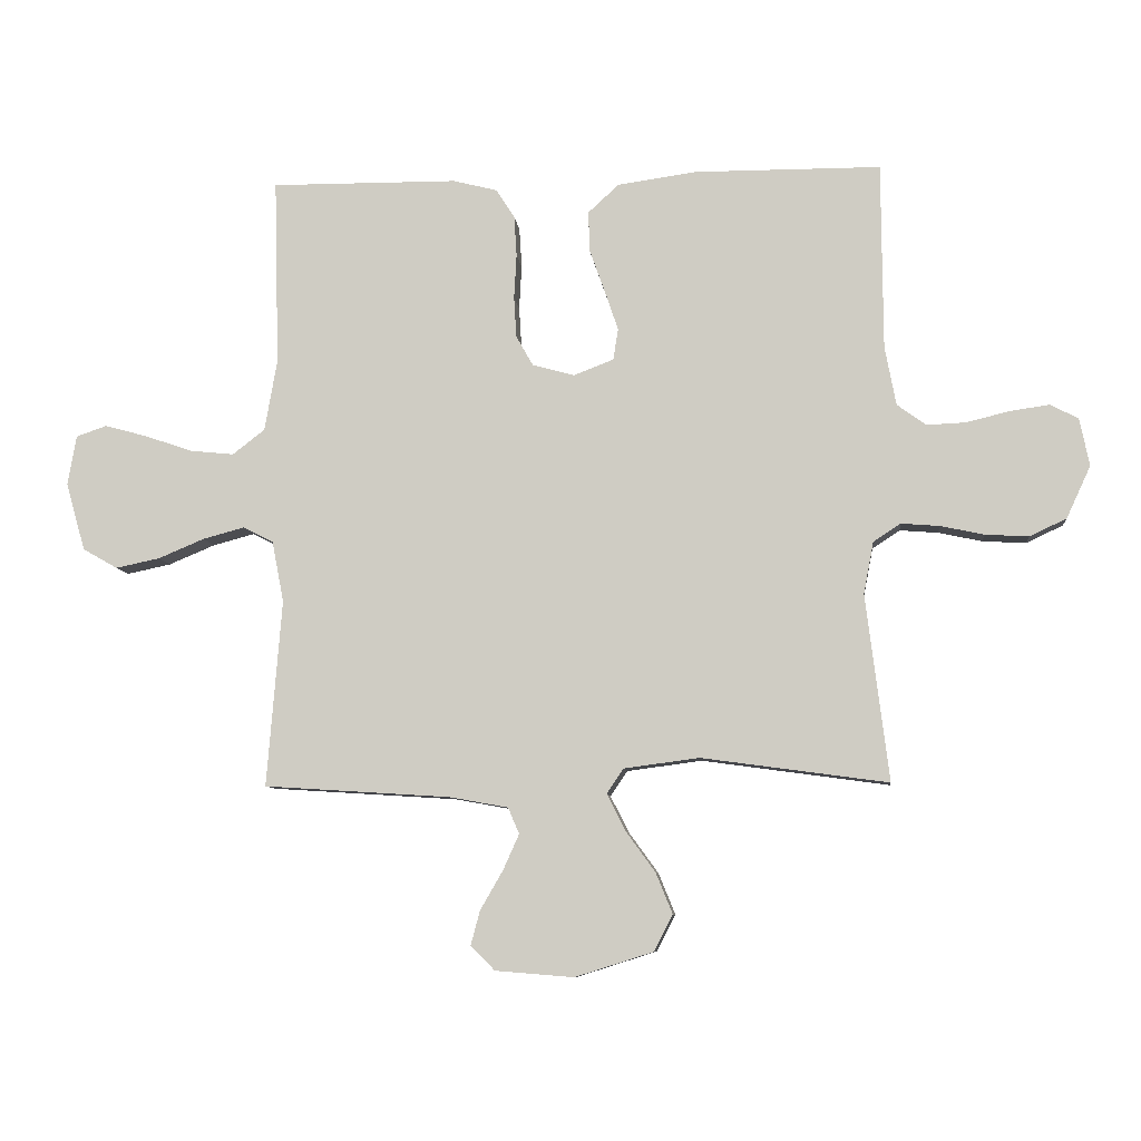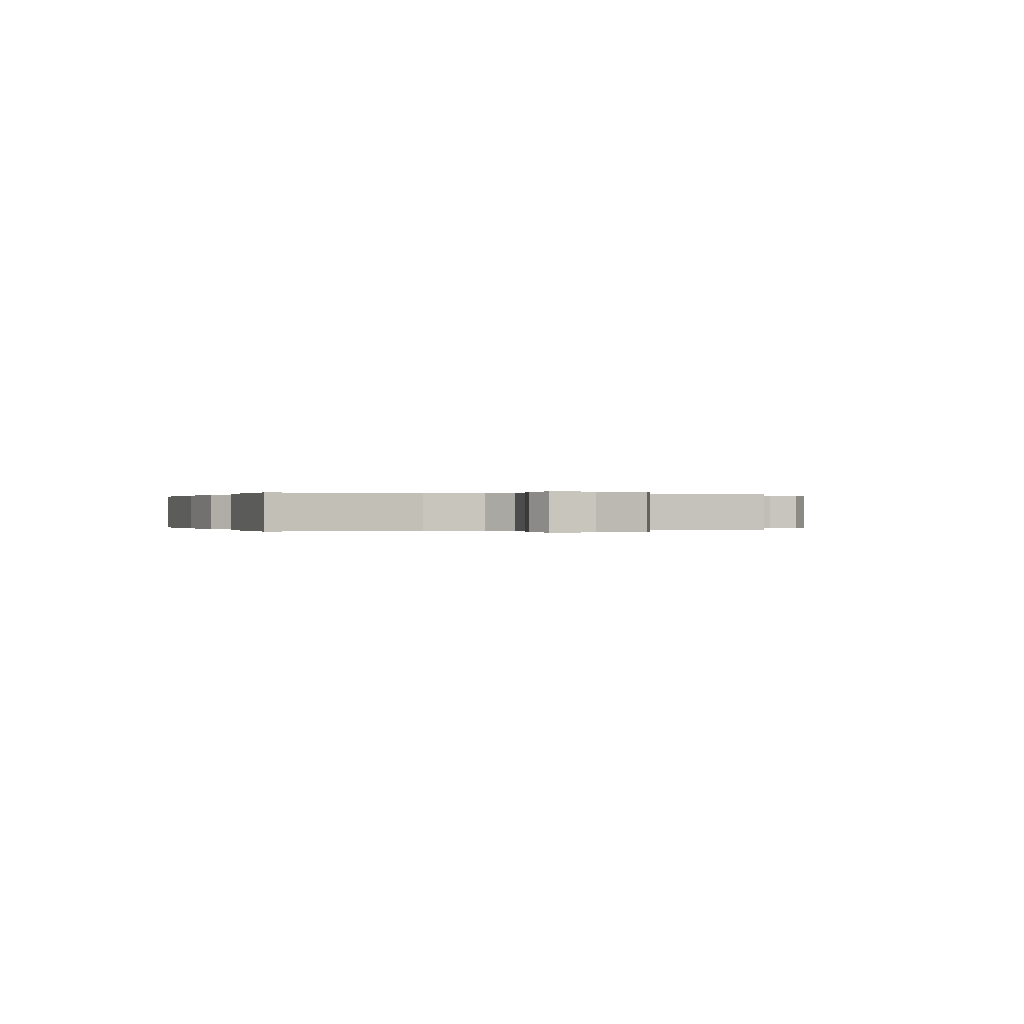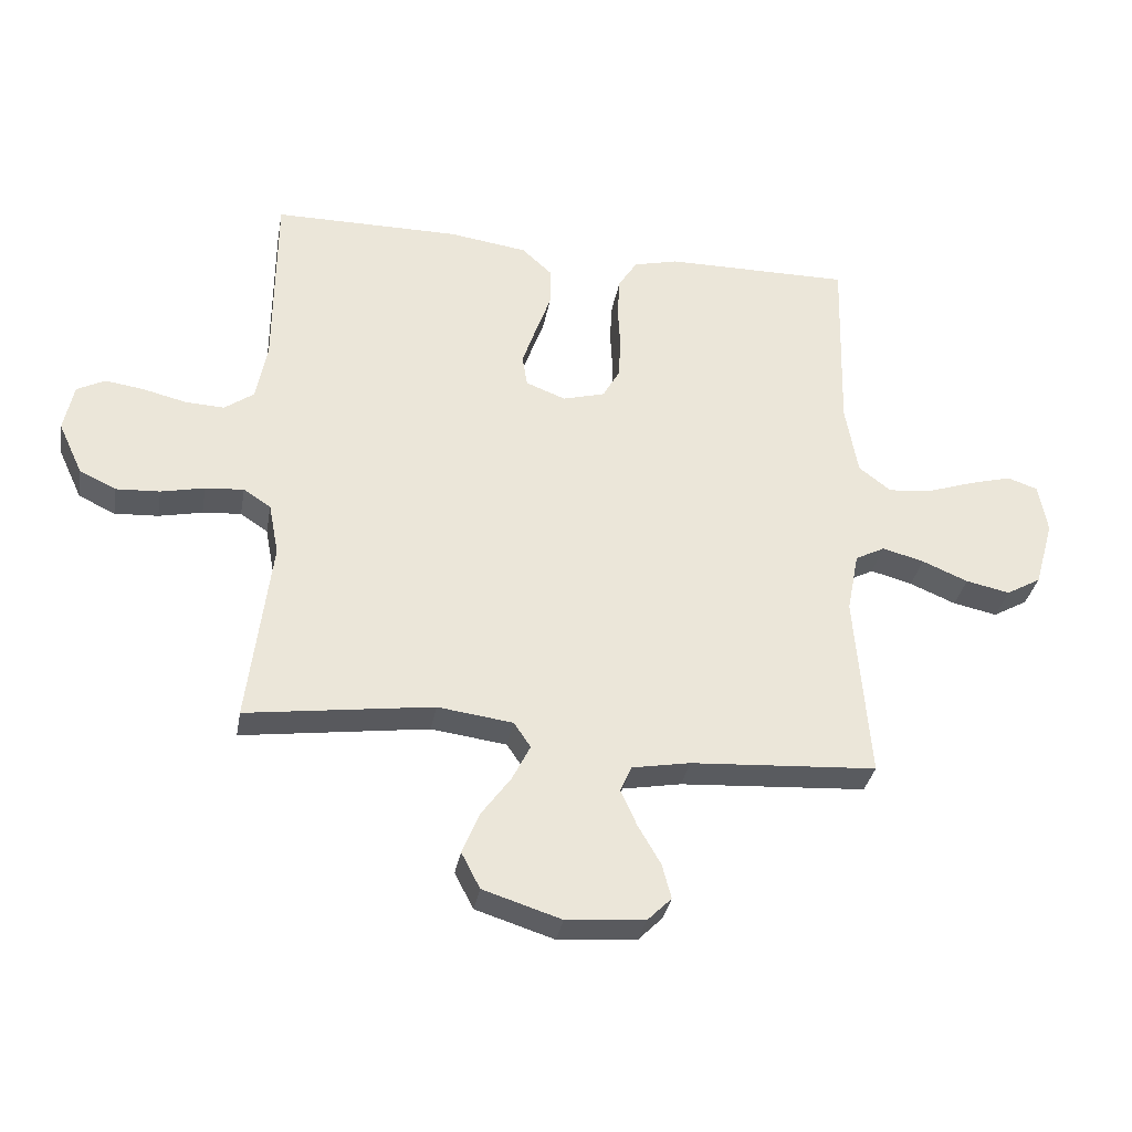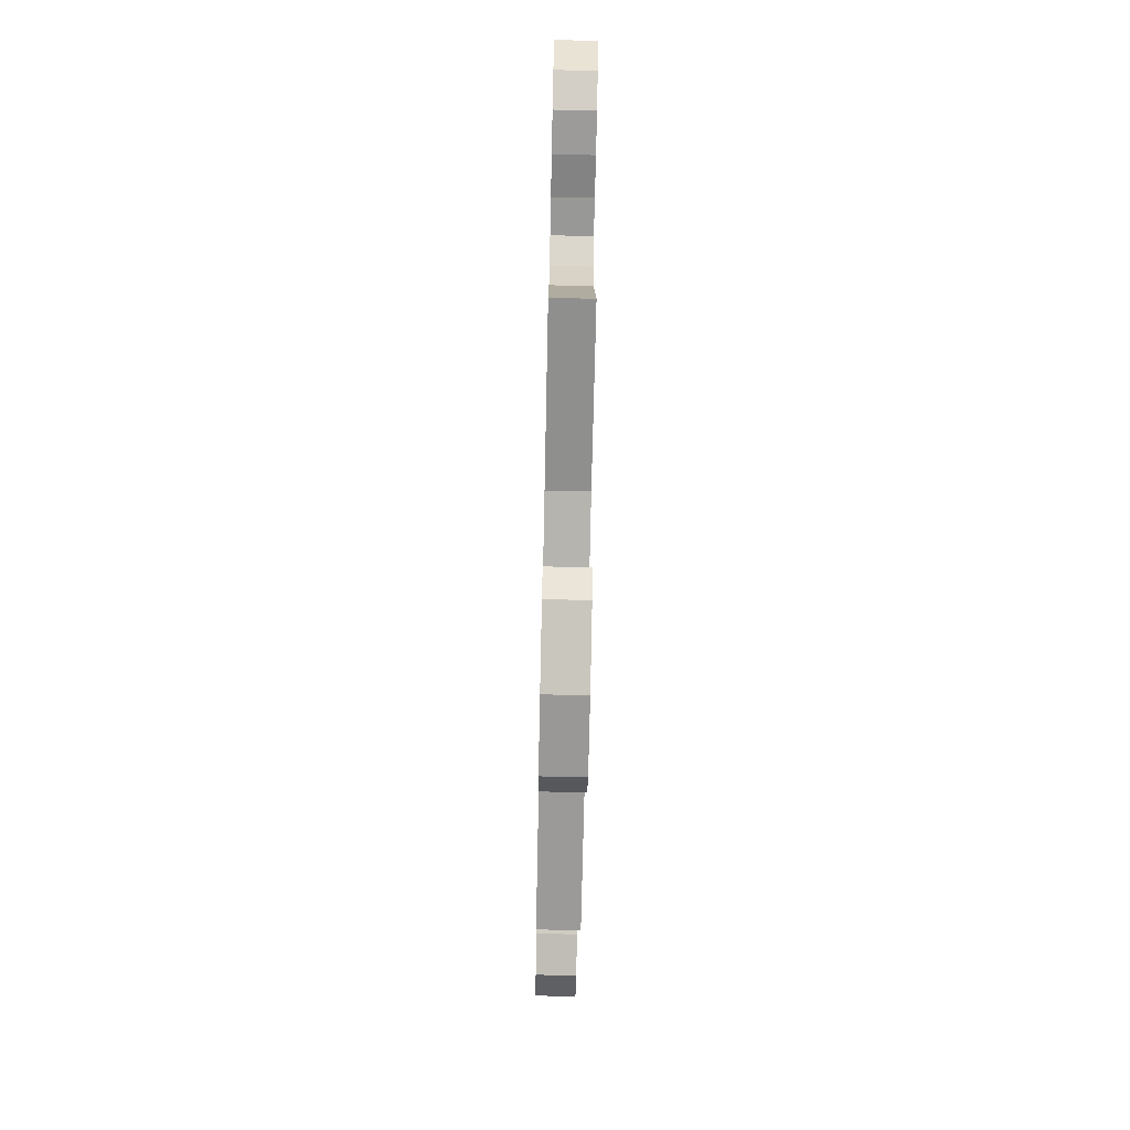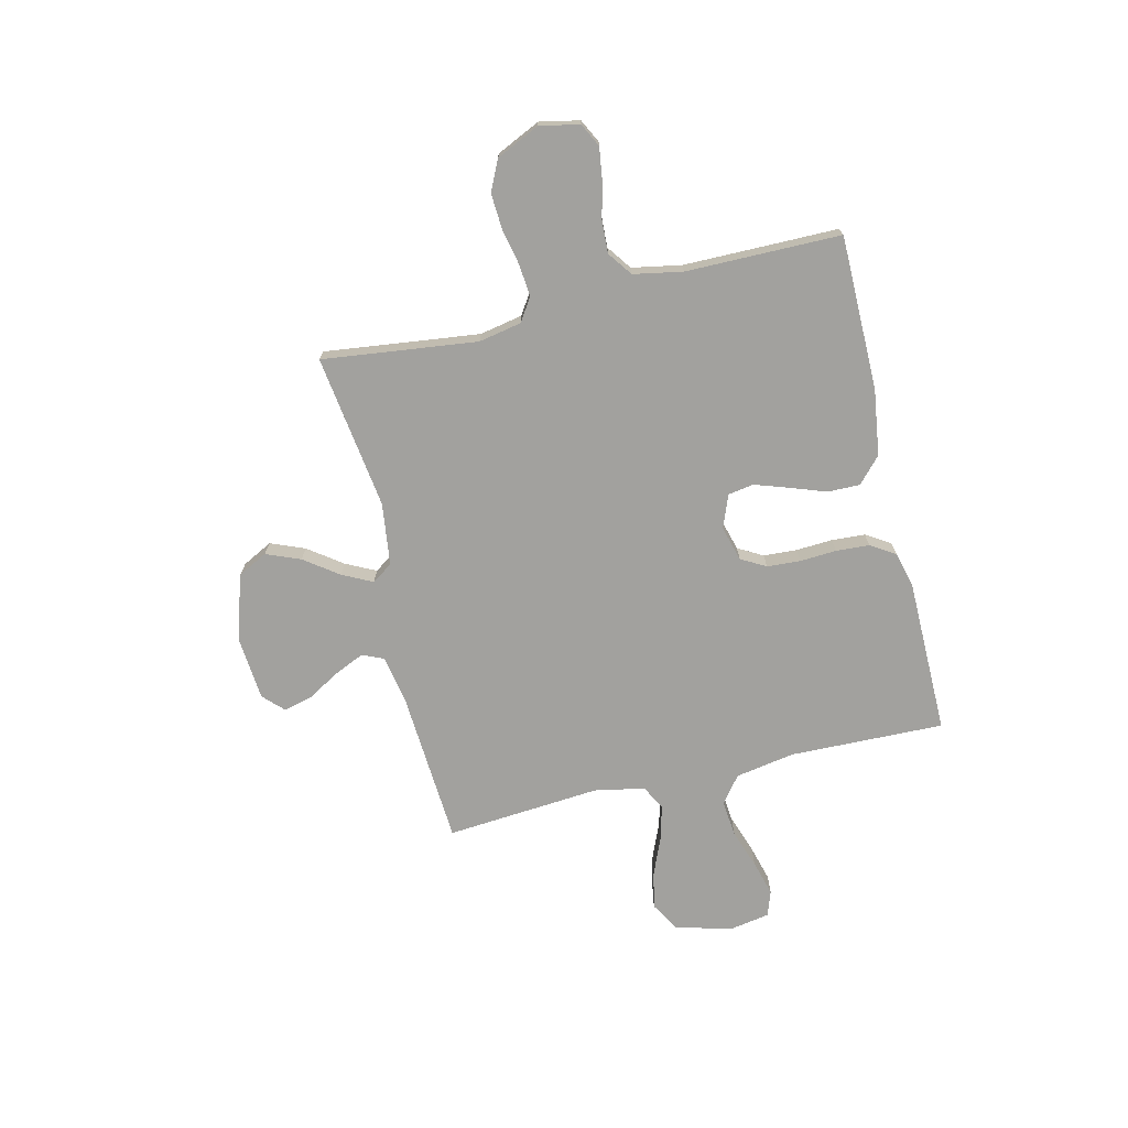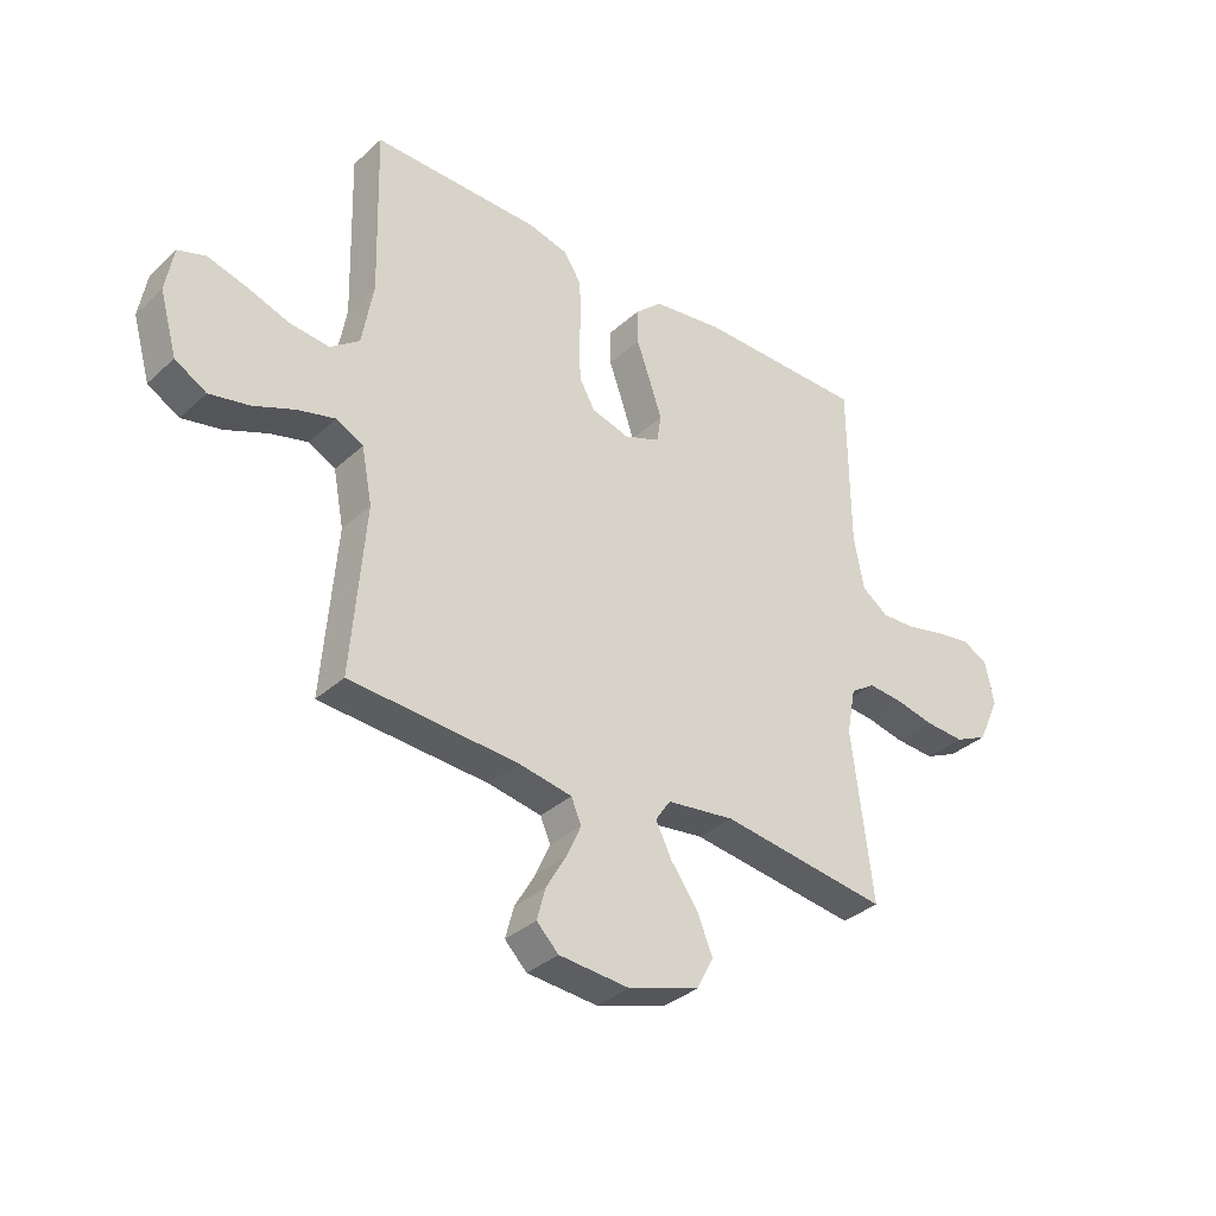
<metadata>
{"format":"obj","ext":"obj","renderer":"f3d","projection":"perspective","resolution":1024,"background":"white","views":[{"elev":-8.1,"azim":-174.2,"up":"+Z"},{"elev":0.0,"azim":70.0,"up":"+Y"},{"elev":-33.4,"azim":-10.1,"up":"+Z"},{"elev":-73.1,"azim":-91.2,"up":"+Z"},{"elev":-72.1,"azim":-76.5,"up":"+Y"},{"elev":-34.6,"azim":140.2,"up":"+Z"}]}
</metadata>
<code>
v -0.5 0.07 -0.5
v -0.463 0.07 -0.2
v -0.479 0.07 -0.117
v -0.523 0.07 -0.088
v -0.585 0.07 -0.093
v -0.655 0.07 -0.108
v -0.725 0.07 -0.112
v -0.784 0.07 -0.084
v -0.823 0.07 0
v -0.807 0.07 0.077
v -0.762 0.07 0.1
v -0.699 0.07 0.091
v -0.63 0.07 0.074
v -0.567 0.07 0.071
v -0.52 0.07 0.105
v -0.502 0.07 0.2
v -0.5 0.07 0.5
v -0.2 0.07 0.501
v -0.073 0.07 0.483
v -0.024 0.07 0.438
v -0.025 0.07 0.375
v -0.05 0.07 0.305
v -0.072 0.07 0.24
v -0.064 0.07 0.19
v 0 0.07 0.165
v 0.068 0.07 0.184
v 0.095 0.07 0.232
v 0.099 0.07 0.297
v 0.095 0.07 0.368
v 0.099 0.07 0.433
v 0.129 0.07 0.48
v 0.2 0.07 0.498
v 0.5 0.07 0.5
v 0.492 0.07 0.2
v 0.512 0.07 0.085
v 0.564 0.07 0.045
v 0.634 0.07 0.052
v 0.71 0.07 0.078
v 0.779 0.07 0.097
v 0.828 0.07 0.08
v 0.842 0.07 0
v 0.811 0.07 -0.109
v 0.755 0.07 -0.141
v 0.684 0.07 -0.126
v 0.61 0.07 -0.095
v 0.543 0.07 -0.077
v 0.495 0.07 -0.102
v 0.476 0.07 -0.2
v 0.5 0.07 -0.5
v 0.2 0.07 -0.519
v 0.106 0.07 -0.536
v 0.088 0.07 -0.578
v 0.114 0.07 -0.636
v 0.15 0.07 -0.698
v 0.165 0.07 -0.754
v 0.126 0.07 -0.793
v 0 0.07 -0.803
v -0.126 0.07 -0.763
v -0.156 0.07 -0.705
v -0.129 0.07 -0.639
v -0.081 0.07 -0.573
v -0.052 0.07 -0.515
v -0.079 0.07 -0.475
v -0.2 0.07 -0.459
v -0.5 0 -0.5
v -0.463 0 -0.2
v -0.479 0 -0.117
v -0.523 0 -0.088
v -0.585 0 -0.093
v -0.655 0 -0.108
v -0.725 0 -0.112
v -0.784 0 -0.084
v -0.823 0 0
v -0.807 0 0.077
v -0.762 0 0.1
v -0.699 0 0.091
v -0.63 0 0.074
v -0.567 0 0.071
v -0.52 0 0.105
v -0.502 0 0.2
v -0.5 0 0.5
v -0.2 0 0.501
v -0.073 0 0.483
v -0.024 0 0.438
v -0.025 0 0.375
v -0.05 0 0.305
v -0.072 0 0.24
v -0.064 0 0.19
v 0 0 0.165
v 0.068 0 0.184
v 0.095 0 0.232
v 0.099 0 0.297
v 0.095 0 0.368
v 0.099 0 0.433
v 0.129 0 0.48
v 0.2 0 0.498
v 0.5 0 0.5
v 0.492 0 0.2
v 0.512 0 0.085
v 0.564 0 0.045
v 0.634 0 0.052
v 0.71 0 0.078
v 0.779 0 0.097
v 0.828 0 0.08
v 0.842 0 0
v 0.811 0 -0.109
v 0.755 0 -0.141
v 0.684 0 -0.126
v 0.61 0 -0.095
v 0.543 0 -0.077
v 0.495 0 -0.102
v 0.476 0 -0.2
v 0.5 0 -0.5
v 0.2 0 -0.519
v 0.106 0 -0.536
v 0.088 0 -0.578
v 0.114 0 -0.636
v 0.15 0 -0.698
v 0.165 0 -0.754
v 0.126 0 -0.793
v 0 0 -0.803
v -0.126 0 -0.763
v -0.156 0 -0.705
v -0.129 0 -0.639
v -0.081 0 -0.573
v -0.052 0 -0.515
v -0.079 0 -0.475
v -0.2 0 -0.459
f 58 59 60 61
f 58 61 62
f 57 58 62
f 56 57 62
f 53 54 55 56
f 52 53 56 62
f 51 52 62 63
f 48 49 50
f 47 48 50 51
f 42 43 44 45
f 42 45 46
f 41 42 46
f 40 41 46
f 37 38 39 40
f 37 40 46 47
f 31 32 33 34
f 31 34 35
f 28 29 30 31
f 27 28 31 35
f 26 27 35 36
f 19 20 21 22
f 19 22 23
f 16 17 18 19
f 15 16 19 23
f 14 15 23 24
f 10 11 12 13
f 10 13 14
f 9 10 14
f 5 6 7 8
f 4 5 8 9
f 64 1 2
f 63 64 2 3
f 47 51 63 3
f 36 37 47 3
f 25 26 36 3
f 4 9 14 24
f 3 4 24 25
f 125 124 123 122
f 126 125 122
f 126 122 121
f 126 121 120
f 120 119 118 117
f 126 120 117 116
f 127 126 116 115
f 114 113 112
f 115 114 112 111
f 109 108 107 106
f 110 109 106
f 110 106 105
f 110 105 104
f 104 103 102 101
f 111 110 104 101
f 98 97 96 95
f 99 98 95
f 95 94 93 92
f 99 95 92 91
f 100 99 91 90
f 86 85 84 83
f 87 86 83
f 83 82 81 80
f 87 83 80 79
f 88 87 79 78
f 77 76 75 74
f 78 77 74
f 78 74 73
f 72 71 70 69
f 73 72 69 68
f 66 65 128
f 67 66 128 127
f 67 127 115 111
f 67 111 101 100
f 67 100 90 89
f 88 78 73 68
f 89 88 68 67
f 1 65 66 2
f 2 66 67 3
f 3 67 68 4
f 4 68 69 5
f 5 69 70 6
f 6 70 71 7
f 7 71 72 8
f 8 72 73 9
f 9 73 74 10
f 10 74 75 11
f 11 75 76 12
f 12 76 77 13
f 13 77 78 14
f 14 78 79 15
f 15 79 80 16
f 16 80 81 17
f 17 81 82 18
f 18 82 83 19
f 19 83 84 20
f 20 84 85 21
f 21 85 86 22
f 22 86 87 23
f 23 87 88 24
f 24 88 89 25
f 25 89 90 26
f 26 90 91 27
f 27 91 92 28
f 28 92 93 29
f 29 93 94 30
f 30 94 95 31
f 31 95 96 32
f 32 96 97 33
f 33 97 98 34
f 34 98 99 35
f 35 99 100 36
f 36 100 101 37
f 37 101 102 38
f 38 102 103 39
f 39 103 104 40
f 40 104 105 41
f 41 105 106 42
f 42 106 107 43
f 43 107 108 44
f 44 108 109 45
f 45 109 110 46
f 46 110 111 47
f 47 111 112 48
f 48 112 113 49
f 49 113 114 50
f 50 114 115 51
f 51 115 116 52
f 52 116 117 53
f 53 117 118 54
f 54 118 119 55
f 55 119 120 56
f 56 120 121 57
f 57 121 122 58
f 58 122 123 59
f 59 123 124 60
f 60 124 125 61
f 61 125 126 62
f 62 126 127 63
f 63 127 128 64
f 64 128 65 1

</code>
